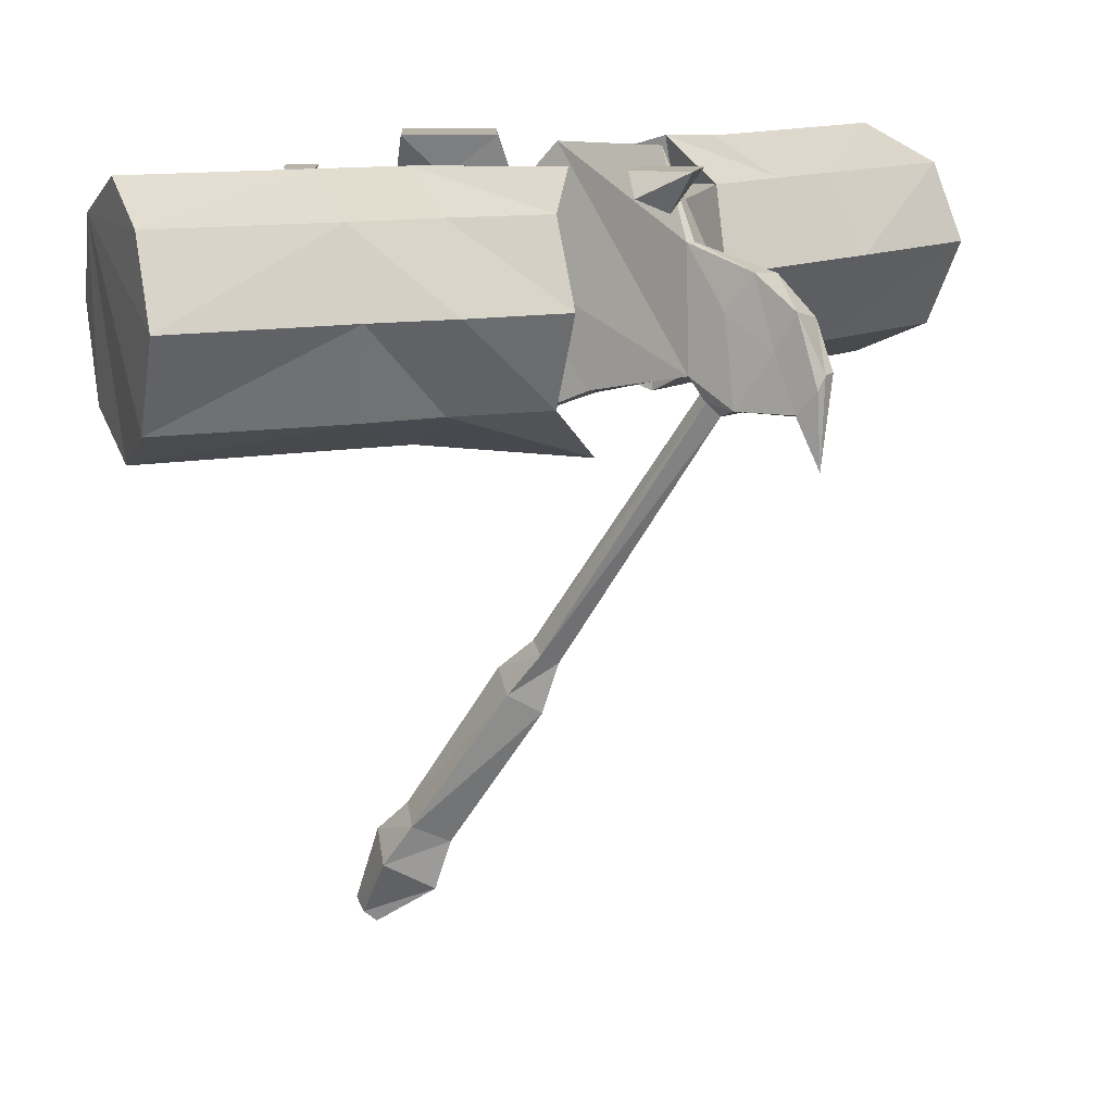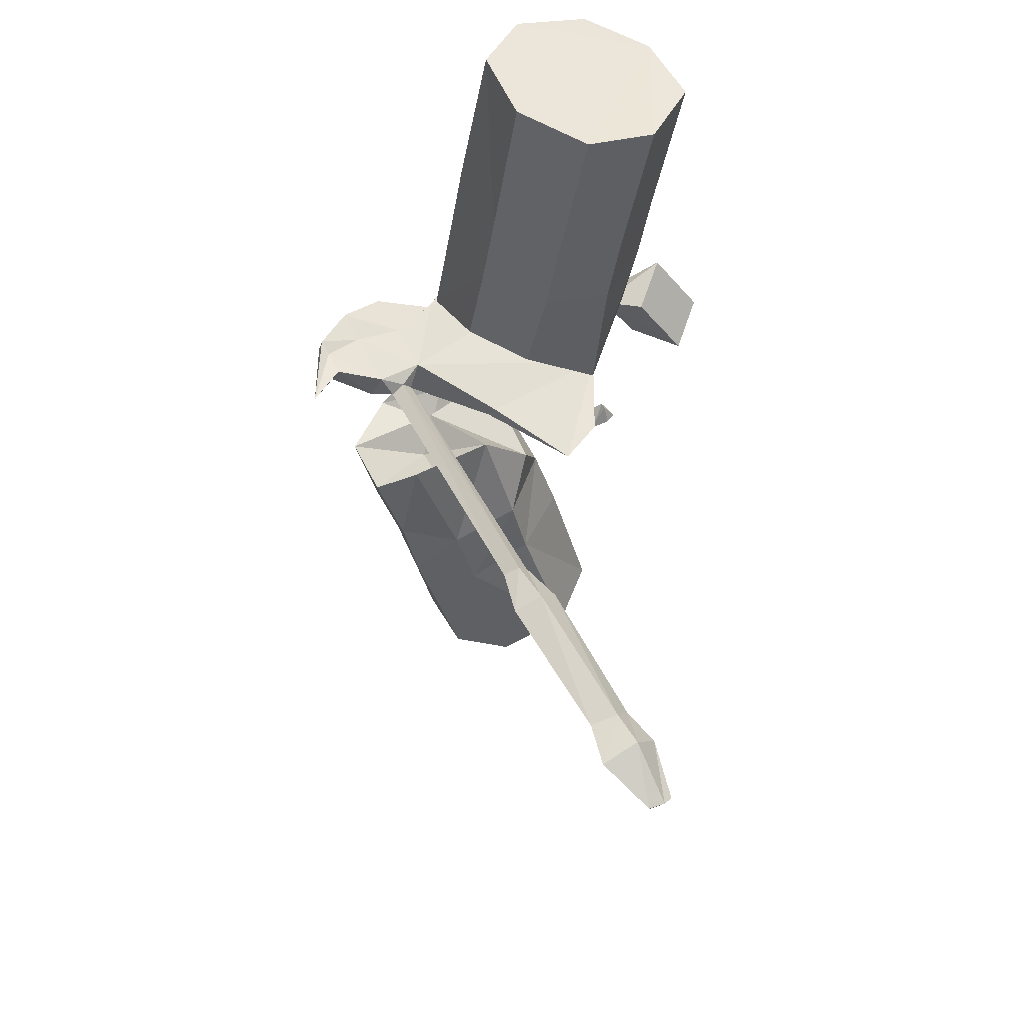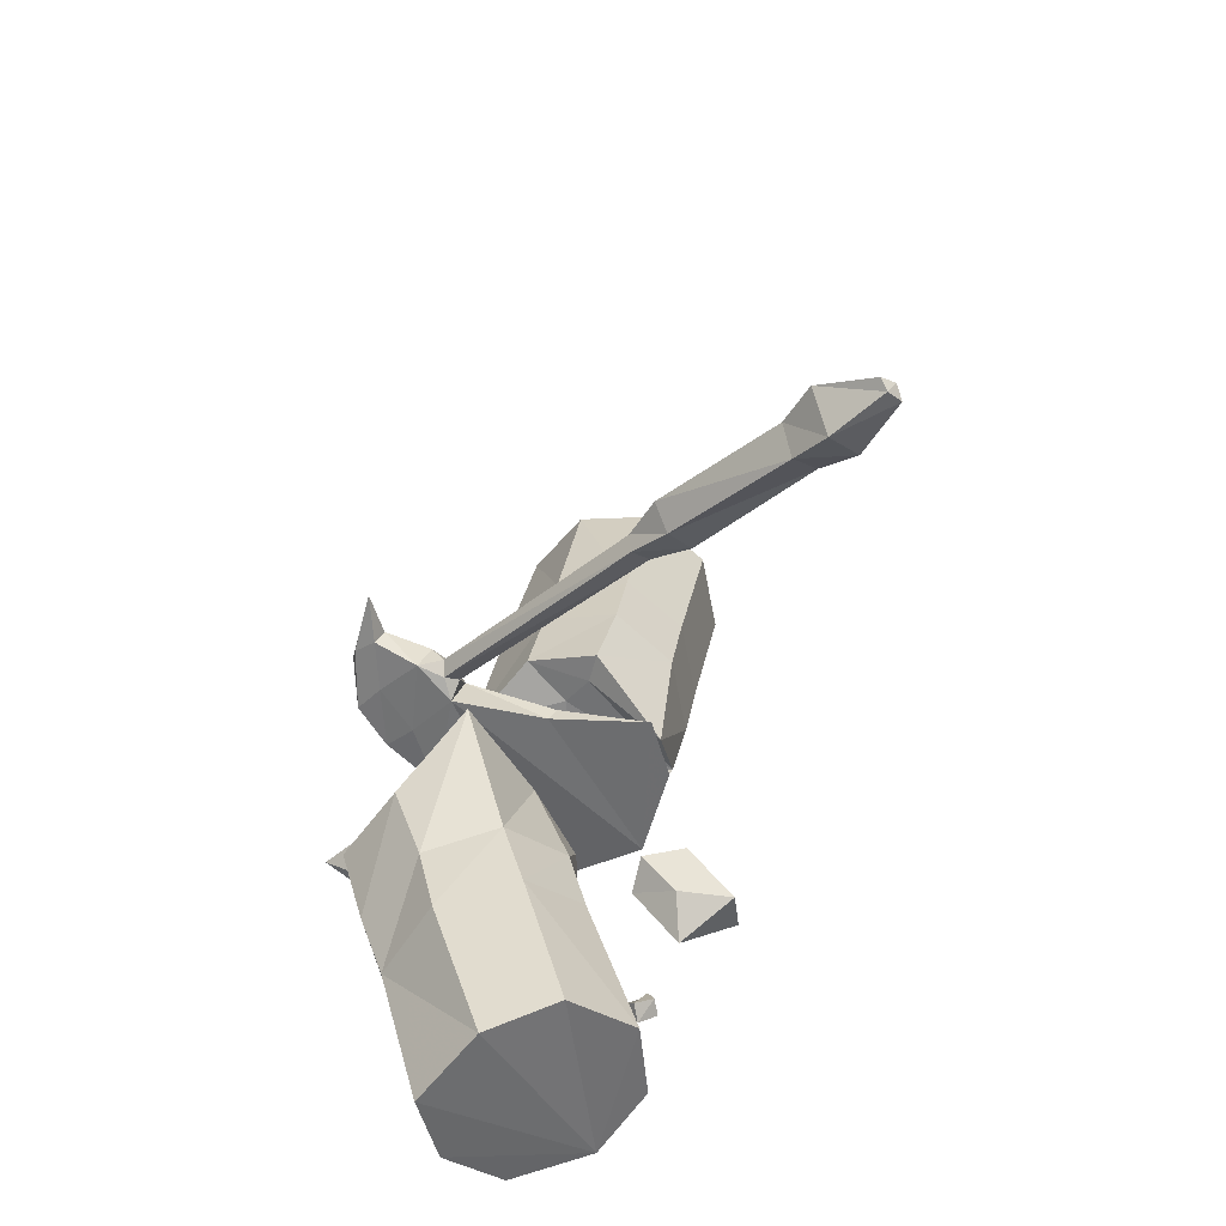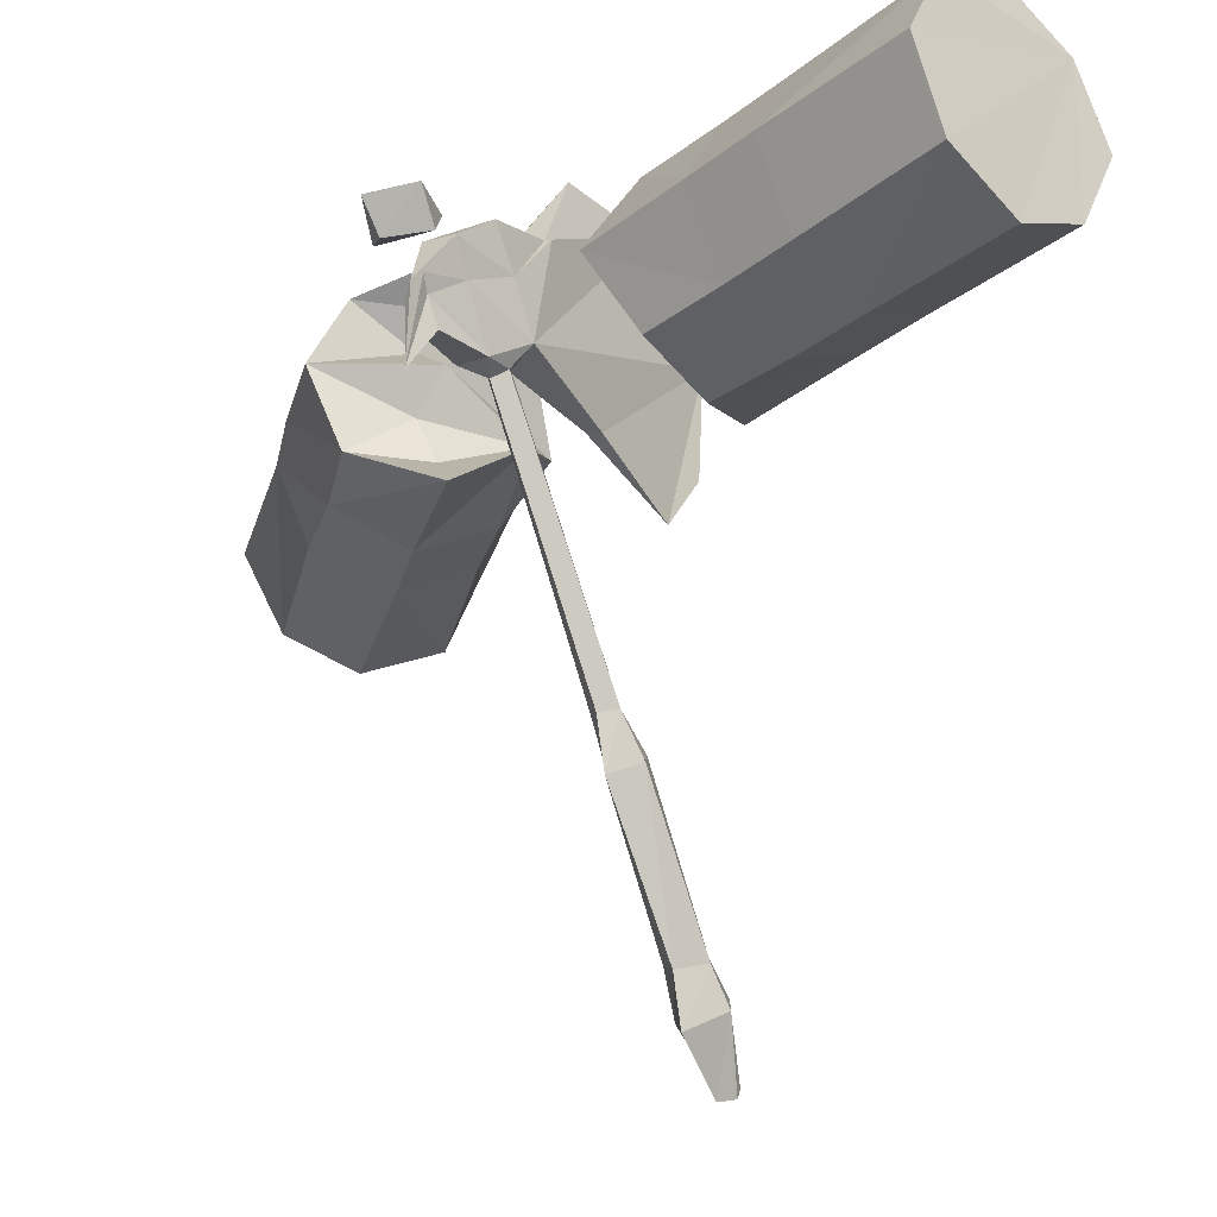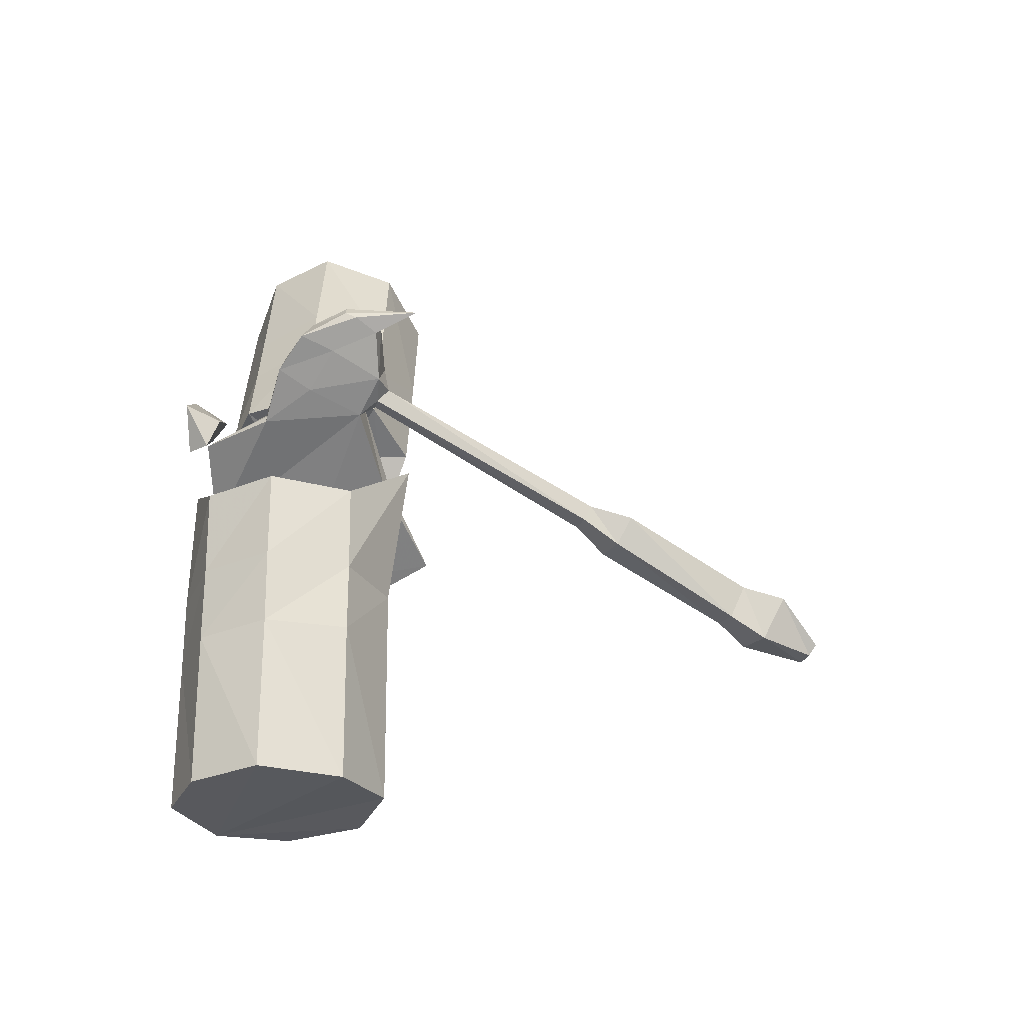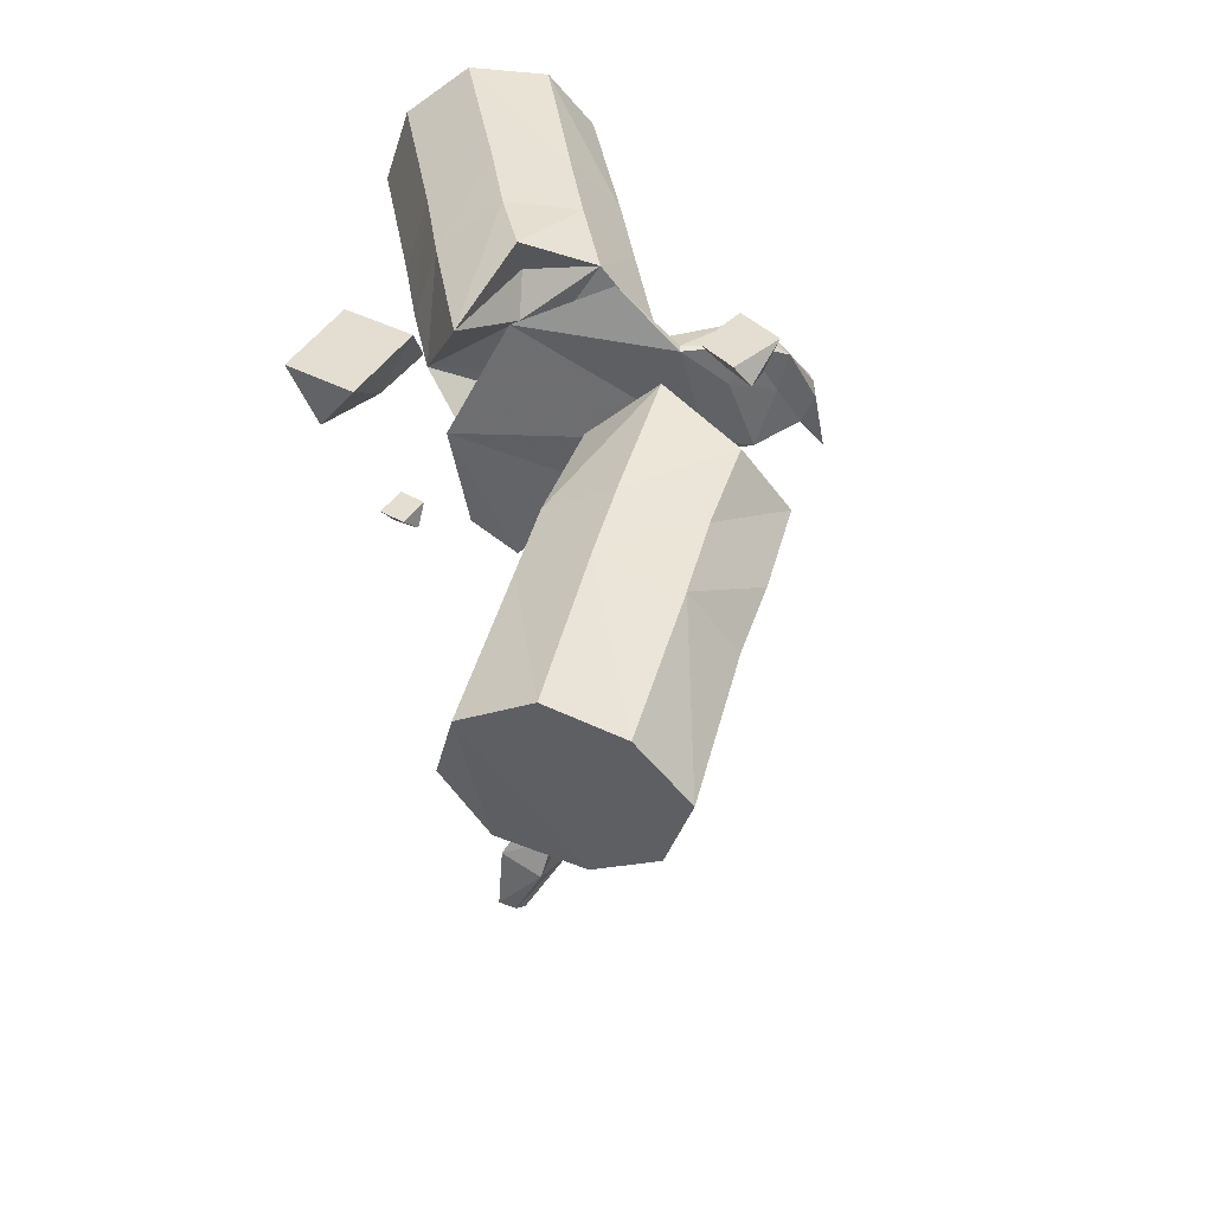
<metadata>
{"format":"obj","ext":"obj","renderer":"f3d","projection":"perspective","resolution":1024,"background":"white","views":[{"elev":12.4,"azim":-128.8,"up":"+Y"},{"elev":48.4,"azim":0.3,"up":"+Z"},{"elev":-57.5,"azim":-14.7,"up":"+Z"},{"elev":-28.9,"azim":-31.1,"up":"+Y"},{"elev":-46.2,"azim":-87.2,"up":"+Z"},{"elev":-43.5,"azim":-169.9,"up":"+Z"}]}
</metadata>
<code>
v -0.1797 -0.1562 0.1328
v -0.25 -0.2578 0.1484
v -0.2031 -0.3438 0.125
v 0.05469 0 0.02344
v -0.1875 -0.1562 0.125
v -0.2969 -0.1875 0.1719
v -0.3672 -0.25 0.1875
v -0.3359 -0.3047 0.1641
v -0.2812 -0.3984 0.1328
v -0.2344 -0.3906 0.1094
v -0.2188 -0.375 0.08594
v -0.2266 -0.3438 0.05469
v -0.04688 -0.3828 0.007812
v -0.03125 -0.3906 0.03125
v 0.1953 -0.1641 -0.03906
v -0.2109 -0.1406 0.0625
v -0.125 0 0.08594
v -0.2109 -0.1406 0.07812
v -0.3203 -0.1797 0.1016
v -0.3906 -0.2344 0.125
v -0.4219 -0.3281 0.1562
v -0.4141 -0.3281 0.1797
v -0.3984 -0.3516 0.1641
v -0.375 -0.3984 0.1562
v -0.3047 -0.3906 0.07812
v -0.2578 -0.4062 0.09375
v -0.007812 -0.8281 -0.02344
v 0.02344 -0.8203 -0.007812
v 0.03906 -0.7969 -0.03906
v -0.25 -0.3828 0.07031
v -0.2812 -0.2422 0.07812
v 0.1328 -0.4609 -0.04688
v 0.1953 -0.3594 -0.05469
v -0.3594 -0.2969 0.1094
v -0.4219 -0.3516 0.1406
v -0.4219 -0.4766 0.1484
v -0.3906 -0.3906 0.125
v 0 -0.8125 -0.05469
v 0.04688 -0.8828 -0.08594
v 0.01562 -0.9141 -0.03906
v 0.07031 -0.8906 -0.01562
v 0.1016 -0.8516 -0.0625
v 0.25 -1.102 -0.1406
v 0.1953 -1.125 -0.1719
v 0.1719 -1.156 -0.1094
v 0.2266 -1.141 -0.09375
v 0.2656 -1.203 -0.1016
v 0.3047 -1.156 -0.1641
v 0.2344 -1.195 -0.2031
v 0.1953 -1.242 -0.125
v 0.2891 -1.312 -0.1797
v 0.3203 -1.305 -0.1719
v 0.3359 -1.281 -0.1875
v 0.3047 -1.297 -0.1953
v 0.3047 -0.2031 0.4766
v 0.3594 -0.2031 0.7656
v 0.2891 -0.3516 0.7734
v 0.2344 -0.3516 0.4844
v 0.2109 -0.3516 0.3438
v 0.2812 -0.2031 0.3359
v 0.2344 -0.07031 0.4922
v 0.2891 -0.07031 0.7812
v 0.1562 -0.4141 0.7969
v 0.1016 -0.4141 0.5078
v 0.07812 -0.4141 0.375
v 0.03906 -0.4141 0.2109
v 0.1875 -0.3359 0.08594
v 0.25 -0.2031 0.1875
v 0.2109 -0.07031 0.3438
v 0.1016 -0.007812 0.5156
v 0.1562 -0.007812 0.8047
v 0.01562 -0.07031 0.8359
v -0.04688 -0.2031 0.8438
v 0.01562 -0.3516 0.8281
v -0.03125 -0.3516 0.5391
v -0.05469 -0.3516 0.3984
v -0.08594 -0.3516 0.2344
v 0.03906 -0.3516 0.2109
v 0.007812 -0.2891 0.2188
v 0.03906 -0.2031 0.2109
v 0.07031 -0.1406 0.2031
v 0.1641 -0.05469 0.09375
v 0.07812 -0.007812 0.375
v -0.03125 -0.07031 0.5391
v -0.1016 -0.2031 0.5547
v -0.125 -0.2031 0.4141
v -0.1641 -0.2031 0.1875
v -0.05469 -0.07031 0.3984
v -0.08594 -0.07031 0.2344
v 0.04688 0 0.2422
v 0.05469 -0.07812 0.2656
v 0.1875 -0.2031 -0.75
v 0.1094 -0.2031 -0.4688
v 0.03906 -0.3516 -0.4766
v 0.1328 -0.3516 -0.7656
v 0.1328 -0.07031 -0.7734
v 0.04688 -0.07031 -0.4844
v 0.007812 -0.07031 -0.3516
v 0.0625 -0.2031 -0.3281
v 0.007812 -0.3516 -0.3516
v -0.08594 -0.4141 -0.5234
v -0.007812 -0.4141 -0.8047
v -0.1328 -0.3516 -0.8516
v -0.2031 -0.2031 -0.875
v -0.1328 -0.07031 -0.8516
v -0.007812 -0.007812 -0.8125
v -0.08594 -0.007812 -0.5234
v -0.125 -0.007812 -0.3906
v -0.1953 -0.01562 -0.1562
v -0.05469 -0.1016 -0.1562
v 0.03906 -0.2734 -0.2422
v -0.05469 -0.3281 -0.1484
v -0.125 -0.4141 -0.3906
v -0.2266 -0.3516 -0.5625
v -0.2812 -0.2031 -0.5859
v -0.2188 -0.07031 -0.5703
v -0.2578 -0.3516 -0.4297
v -0.3281 -0.2031 -0.4531
v -0.2578 -0.07031 -0.4297
v -0.3125 -0.07031 -0.2734
v -0.1719 -0.07031 -0.2266
v -0.1875 -0.125 -0.2812
v -0.1875 -0.2031 -0.1797
v -0.2031 -0.2734 -0.2422
v -0.1719 -0.3516 -0.2266
v -0.2109 -0.4531 -0.1172
v -0.3125 -0.3516 -0.2734
v -0.375 -0.2031 -0.2891
v 0.2891 -0.07031 -0.02344
v 0.2188 -0.07031 0.0625
v 0.2188 0 0.03125
v 0.3125 0 -0.09375
v 0.3984 -0.1016 -0.04688
v 0.3047 -0.1016 0.07812
v 0.3438 0 0.125
v 0.4375 0 0
v -0.2969 -0.05469 -0.09375
v -0.3359 -0.05469 -0.1484
v -0.3125 -0.01562 -0.1406
v -0.2578 -0.01562 -0.07031
v -0.2891 -0.07812 -0.03125
v -0.3516 -0.07812 -0.09375
v -0.3906 -0.01562 -0.08594
v -0.3281 -0.01562 -0.007812
v 0.2188 -0.04688 -0.3359
v 0.2344 -0.04688 -0.3125
v 0.2266 -0.03125 -0.3125
v 0.1875 -0.03125 -0.3438
v 0.2031 -0.0625 -0.3672
v 0.2422 -0.0625 -0.3438
v 0.2578 -0.03125 -0.3516
v 0.2188 -0.03125 -0.3828
f 1 2 3
f 1 3 4
f 1 4 5
f 1 5 2
f 2 5 6
f 3 14 15
f 3 15 4
f 4 15 12
f 4 12 16
f 4 16 17
f 4 17 5
f 5 17 18
f 5 18 6
f 6 18 19
f 7 20 21
f 7 21 22
f 7 22 8
f 8 22 23
f 8 23 9
f 9 23 24
f 12 31 16
f 16 31 19
f 16 19 18
f 16 18 17
f 32 13 15
f 32 15 33
f 32 33 15
f 32 15 14
f 20 34 35
f 20 35 21
f 21 35 36
f 21 36 22
f 23 36 24
f 25 37 34
f 34 37 35
f 35 37 36
f 15 13 12
f 2 6 7
f 2 7 8
f 2 8 3
f 3 8 9
f 3 9 10
f 3 10 11
f 3 11 12
f 6 19 20
f 6 20 7
f 11 30 12
f 12 30 25
f 12 25 31
f 25 34 31
f 31 34 19
f 19 34 20
f 25 30 26
f 27 38 39
f 27 39 40
f 27 40 28
f 28 40 41
f 28 41 29
f 29 41 42
f 29 42 38
f 38 42 39
f 43 46 47
f 43 47 48
f 43 48 44
f 44 48 49
f 44 49 45
f 45 49 50
f 45 50 46
f 46 50 47
f 47 52 48
f 48 52 53
f 48 53 49
f 49 53 54
f 51 54 52
f 52 54 53
f 55 58 59
f 55 59 60
f 55 60 61
f 58 64 65
f 58 65 59
f 60 69 61
f 61 69 70
f 69 83 70
f 70 83 84
f 75 85 86
f 75 86 76
f 85 84 88
f 85 88 86
f 84 83 88
f 93 97 98
f 93 98 99
f 93 99 94
f 94 99 100
f 94 100 101
f 97 107 108
f 97 108 98
f 100 113 101
f 114 117 115
f 115 117 118
f 115 118 116
f 116 118 119
f 116 119 107
f 107 119 108
f 3 12 13
f 3 13 14
f 9 24 25
f 32 14 13
f 22 36 23
f 24 36 37
f 24 37 25
f 9 25 26
f 9 26 10
f 39 42 43
f 39 43 44
f 39 44 40
f 40 44 45
f 40 45 41
f 41 45 46
f 41 46 42
f 42 46 43
f 10 26 27
f 10 27 28
f 10 28 11
f 11 28 29
f 11 29 30
f 26 30 38
f 26 38 27
f 29 38 30
f 47 50 51
f 47 51 52
f 49 54 50
f 50 54 51
f 63 74 64
f 64 74 75
f 64 75 76
f 64 76 65
f 65 76 77
f 65 77 66
f 101 113 114
f 101 114 102
f 102 114 103
f 114 113 117
f 113 126 117
f 117 126 127
f 141 144 142
f 142 144 143
f 55 56 57
f 55 57 58
f 55 61 56
f 56 61 62
f 56 62 57
f 57 62 63
f 57 63 58
f 58 63 64
f 59 65 66
f 59 66 67
f 59 67 60
f 60 67 68
f 60 68 69
f 61 70 62
f 62 70 71
f 62 71 72
f 62 72 73
f 62 73 74
f 62 74 63
f 68 82 69
f 69 82 83
f 70 84 71
f 71 84 72
f 72 84 85
f 72 85 73
f 73 85 75
f 73 75 74
f 76 86 87
f 76 87 77
f 86 88 89
f 86 89 87
f 88 83 90
f 88 90 89
f 83 82 90
f 92 93 94
f 92 94 95
f 92 95 96
f 92 96 93
f 93 96 97
f 94 101 95
f 95 101 102
f 95 102 96
f 96 102 103
f 96 103 104
f 96 104 105
f 96 105 106
f 96 106 97
f 97 106 107
f 98 108 109
f 98 109 110
f 98 110 99
f 99 110 111
f 99 111 100
f 100 111 112
f 100 112 113
f 103 114 115
f 103 115 104
f 104 115 116
f 104 116 105
f 105 116 107
f 105 107 106
f 108 119 120
f 108 120 109
f 112 126 113
f 117 127 118
f 118 127 128
f 118 128 119
f 119 128 120
f 129 132 133
f 129 133 130
f 130 133 134
f 130 134 135
f 130 135 131
f 131 135 132
f 132 135 136
f 132 136 133
f 133 136 134
f 134 136 135
f 137 140 141
f 137 141 138
f 138 141 142
f 138 142 143
f 138 143 139
f 139 143 140
f 140 143 144
f 140 144 141
f 145 148 149
f 145 149 146
f 146 149 150
f 146 150 151
f 146 151 147
f 147 151 148
f 148 151 152
f 148 152 149
f 149 152 150
f 150 152 151
f 66 77 78
f 66 78 67
f 67 78 68
f 68 78 79
f 68 79 80
f 68 80 81
f 68 81 82
f 77 87 79
f 77 79 78
f 87 89 80
f 87 80 79
f 89 90 91
f 89 91 81
f 89 81 80
f 90 82 91
f 91 82 81
f 109 120 121
f 109 121 110
f 110 121 122
f 110 122 123
f 110 123 111
f 111 123 112
f 112 123 124
f 112 124 125
f 112 125 126
f 120 128 122
f 120 122 121
f 128 123 122
f 123 128 124
f 124 128 127
f 124 127 125
f 125 127 126
f 129 130 131
f 129 131 132
f 137 138 139
f 137 139 140
f 145 146 147
f 145 147 148

</code>
